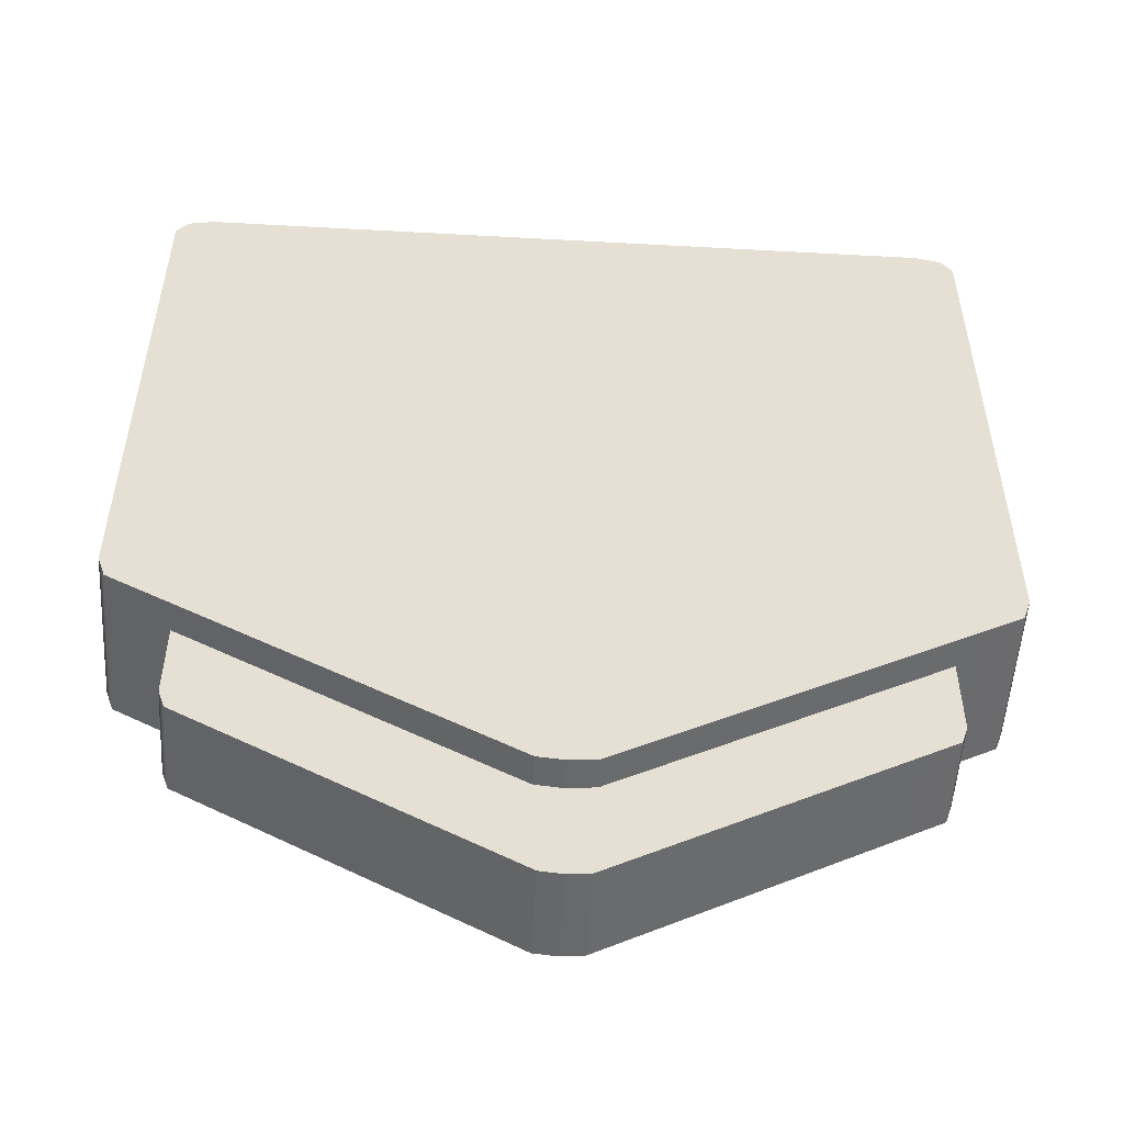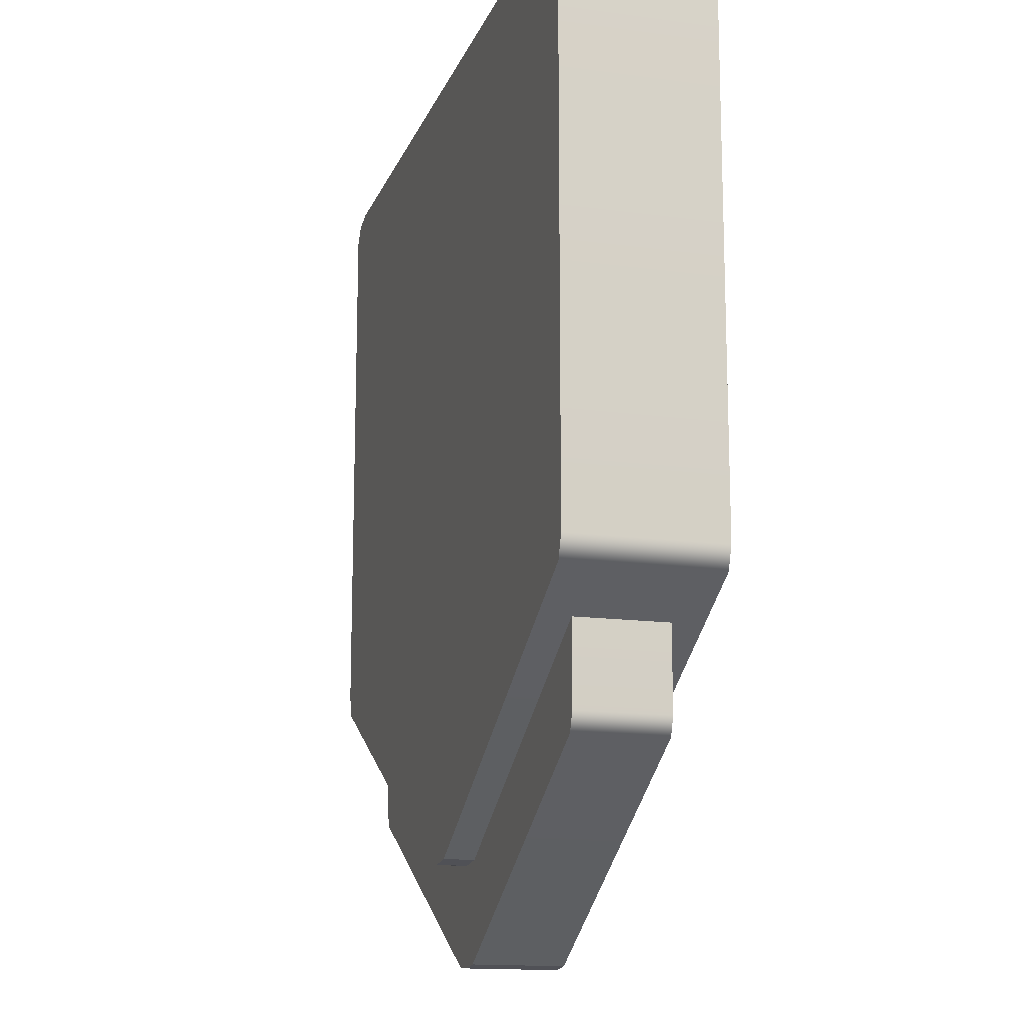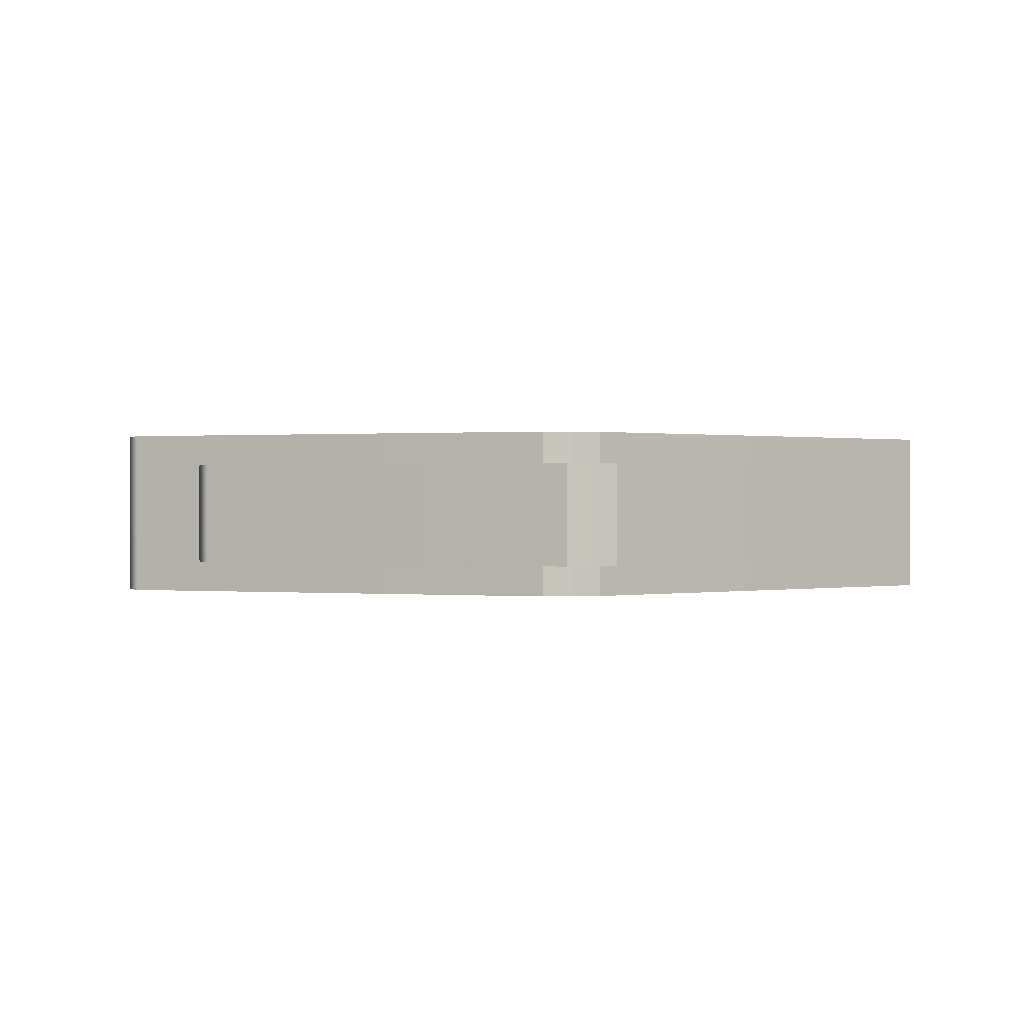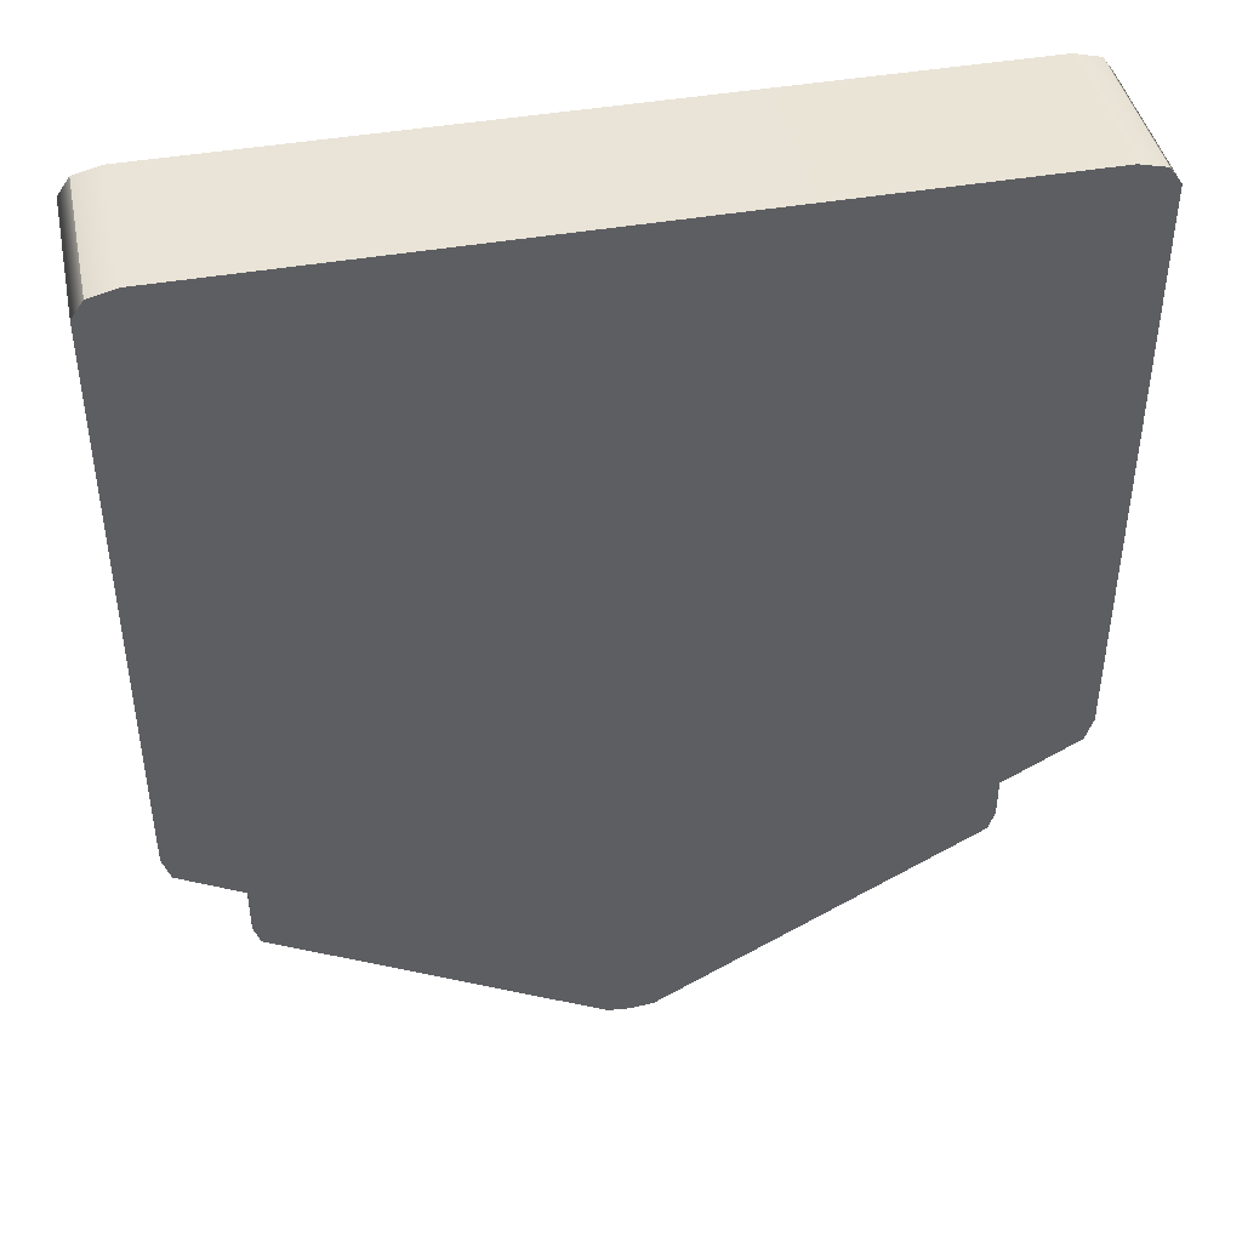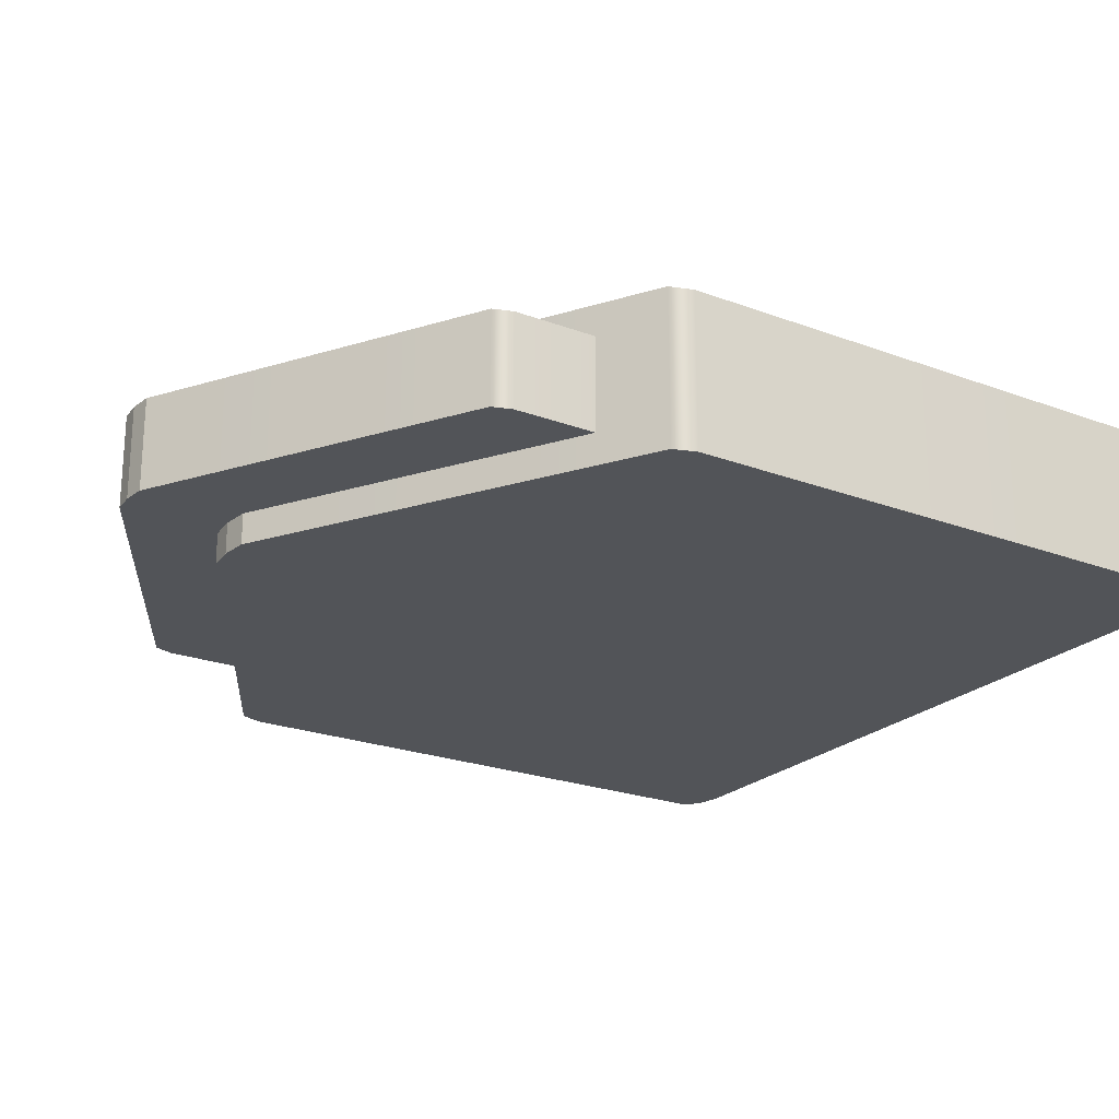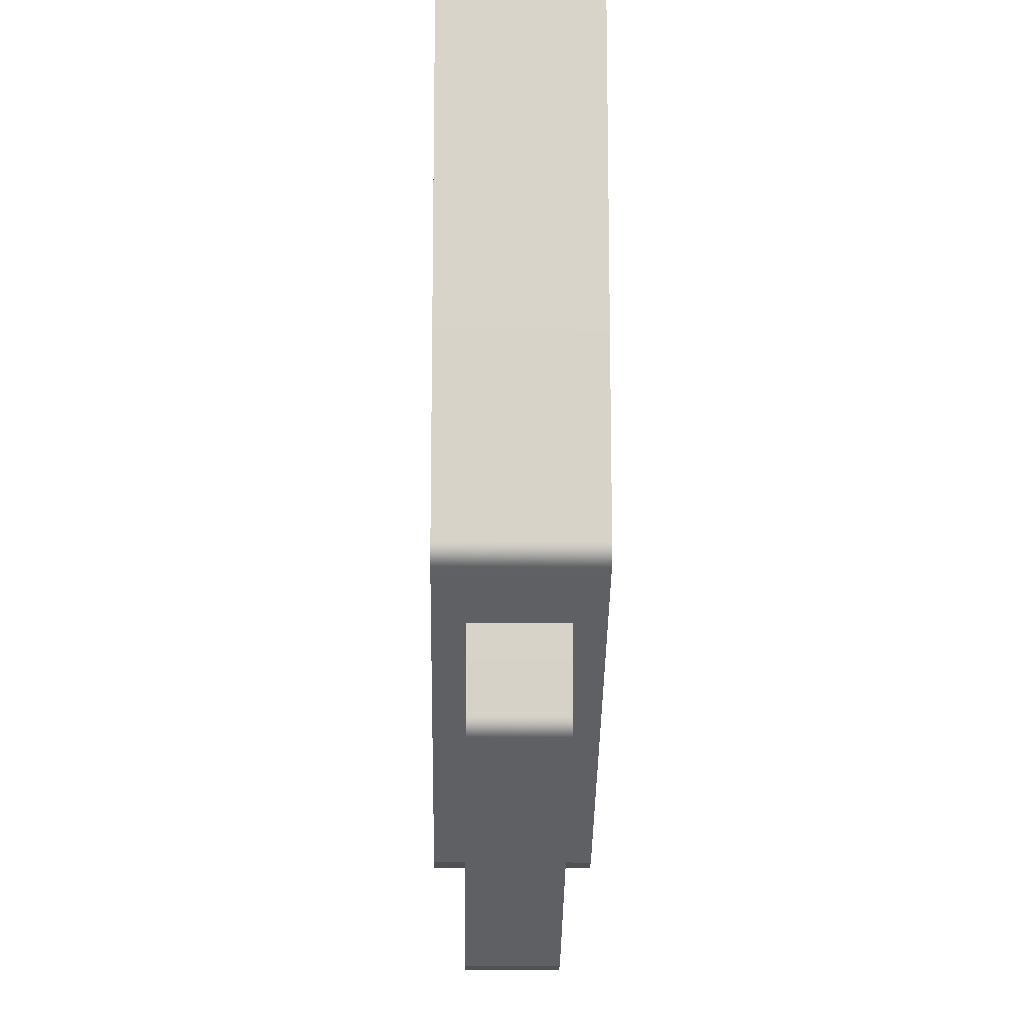
<metadata>
{"format":"obj","ext":"obj","renderer":"f3d","projection":"perspective","resolution":1024,"background":"white","views":[{"elev":-52.6,"azim":176.6,"up":"+Y"},{"elev":-14.8,"azim":73.7,"up":"+Y"},{"elev":0.3,"azim":-8.9,"up":"+Z"},{"elev":43.4,"azim":168.3,"up":"+Y"},{"elev":-22.8,"azim":57.2,"up":"+Z"},{"elev":-13.9,"azim":-91.1,"up":"+Y"}]}
</metadata>
<code>
g raid_won_icon_mesh
v 1.059 0.6936 0.1983
v 1.059 2.156 0.1983
v 1.059 2.156 -0.1983
v 1.059 0.6936 -0.1983
v 1.039 0.6347 0.1983
v 1.039 0.6347 -0.1983
v 1.029 2.199 -0.1983
v 1.029 2.199 0.1983
v 0.06935 0.09054 -0.1983
v 0.06935 0.09054 0.1983
v 0 2.215 0.1983
v 0 2.215 -0.1983
v 0.9617 2.215 -0.1983
v 0.9617 2.215 0.1983
v 1.029 2.199 -0.1983
v 1.029 2.199 0.1983
v -0.9617 2.215 -0.1983
v -0.9617 2.215 0.1983
v -1.029 2.199 -0.1983
v -1.029 2.199 0.1983
v 0 0.6936 -0.1983
v 0.9617 0.6936 -0.1983
v 0.9617 2.156 -0.1983
v 0 2.156 -0.1983
v 1.059 2.156 -0.1983
v 1.059 0.6936 -0.1983
v 0.9617 2.215 -0.1983
v 0 2.215 -0.1983
v 1.029 2.199 -0.1983
v 1.039 0.6347 -0.1983
v 2.439e-09 0.08321 -0.1983
v 0.06935 0.09054 -0.1983
v -0.9617 2.156 -0.1983
v -0.9617 0.6936 -0.1983
v -1.059 2.156 -0.1983
v -1.059 0.6936 -0.1983
v -0.9617 2.215 -0.1983
v -1.029 2.199 -0.1983
v -1.039 0.6347 -0.1983
v -0.06935 0.09054 -0.1983
v -2.855e-07 0.08321 0.1983
v 0.06935 0.09054 0.1983
v 0.06935 0.09054 -0.1983
v 2.439e-09 0.08321 -0.1983
v 0.9617 0.6936 0.1983
v 1.059 0.6936 0.1983
v 1.039 0.6347 0.1983
v 0.9617 2.156 0.1983
v 0 2.156 0.1983
v -3.04e-07 0.6936 0.1983
v 1.059 2.156 0.1983
v 0.9617 2.215 0.1983
v 1.029 2.199 0.1983
v 0 2.215 0.1983
v -2.855e-07 0.08321 0.1983
v 0.06935 0.09054 0.1983
v -0.9617 0.6936 0.1983
v -0.9617 2.156 0.1983
v -1.059 0.6936 0.1983
v -1.039 0.6347 0.1983
v -1.059 2.156 0.1983
v -0.9617 2.215 0.1983
v -1.029 2.199 0.1983
v -0.06935 0.09054 0.1983
v -1.059 0.6936 0.1983
v -1.059 0.6936 -0.1983
v -1.059 2.156 -0.1983
v -1.059 2.156 0.1983
v -1.039 0.6347 0.1983
v -1.039 0.6347 -0.1983
v -1.029 2.199 -0.1983
v -1.029 2.199 0.1983
v -0.06935 0.09054 -0.1983
v -0.06935 0.09054 0.1983
v -2.855e-07 0.08321 0.1983
v 2.439e-09 0.08321 -0.1983
v -0.06935 0.09054 -0.1983
v -0.06935 0.09054 0.1983
v 0.8826 0.3356 0.1189
v 0.8826 0.6087 0.1189
v 0.8826 0.6087 -0.1189
v 0.8826 0.3356 -0.1189
v 0.8658 0.2865 0.1189
v 0.8658 0.2865 -0.1189
v 0.05779 -0.1669 -0.1189
v 0.05779 -0.1669 0.1189
v 0 0.3356 -0.1189
v 0.8014 0.3356 -0.1189
v 0.8014 0.6087 -0.1189
v 0.8826 0.6087 -0.1189
v 0.8826 0.3356 -0.1189
v 0.8658 0.2865 -0.1189
v 2.032e-09 -0.173 -0.1189
v 0.05779 -0.1669 -0.1189
v -0.8014 0.3356 -0.1189
v -0.8014 0.6087 -0.1189
v -0.8826 0.6087 -0.1189
v -0.8826 0.3356 -0.1189
v -0.8658 0.2865 -0.1189
v -0.05779 -0.1669 -0.1189
v 5.08e-10 -0.173 0.1189
v 0.05779 -0.1669 0.1189
v 0.05779 -0.1669 -0.1189
v 2.032e-09 -0.173 -0.1189
v 0.8014 0.3356 0.1189
v 0.8826 0.3356 0.1189
v 0.8658 0.2865 0.1189
v 0.8014 0.6087 0.1189
v -1.626e-08 0.3356 0.1189
v 0.8826 0.6087 0.1189
v 5.08e-10 -0.173 0.1189
v 0.05779 -0.1669 0.1189
v -0.8014 0.3356 0.1189
v -0.8014 0.6087 0.1189
v -0.8826 0.3356 0.1189
v -0.8658 0.2865 0.1189
v -0.8826 0.6087 0.1189
v -0.05779 -0.1669 0.1189
v -0.8826 0.3356 0.1189
v -0.8826 0.3356 -0.1189
v -0.8826 0.6087 -0.1189
v -0.8826 0.6087 0.1189
v -0.8658 0.2865 0.1189
v -0.8658 0.2865 -0.1189
v -0.05779 -0.1669 -0.1189
v -0.05779 -0.1669 0.1189
v 5.08e-10 -0.173 0.1189
v 2.032e-09 -0.173 -0.1189
v -0.05779 -0.1669 -0.1189
v -0.05779 -0.1669 0.1189
g raid_won_icon_mesh_0
f 3 2 1
f 4 3 1
f 1 5 4
f 5 6 4
f 3 7 2
f 7 8 2
f 6 5 9
f 5 10 9
f 13 12 11
f 14 13 11
f 15 13 14
f 16 15 14
f 12 17 11
f 17 18 11
f 17 19 18
f 19 20 18
f 23 22 21
f 24 23 21
f 23 25 22
f 25 26 22
f 27 23 24
f 23 27 25
f 28 27 24
f 27 29 25
f 26 30 22
f 22 30 31
f 21 22 31
f 30 32 31
f 33 24 21
f 34 33 21
f 34 21 31
f 35 33 34
f 36 35 34
f 37 28 24
f 33 37 24
f 37 33 35
f 38 37 35
f 39 36 34
f 39 34 31
f 40 39 31
f 43 42 41
f 44 43 41
f 47 46 45
f 45 46 48
f 45 48 49
f 50 45 49
f 46 51 48
f 48 51 52
f 51 53 52
f 48 52 54
f 49 48 54
f 50 55 45
f 45 55 56
f 47 45 56
f 57 50 49
f 55 50 57
f 58 57 49
f 58 49 54
f 59 57 58
f 59 60 57
f 61 59 58
f 61 58 62
f 62 58 54
f 63 61 62
f 57 60 64
f 55 57 64
f 67 66 65
f 68 67 65
f 69 65 66
f 70 69 66
f 71 67 68
f 72 71 68
f 69 70 73
f 74 69 73
f 77 76 75
f 78 77 75
f 81 80 79
f 82 81 79
f 79 83 82
f 83 84 82
f 84 83 85
f 83 86 85
f 89 88 87
f 89 90 88
f 90 91 88
f 91 92 88
f 88 92 93
f 87 88 93
f 92 94 93
f 95 87 93
f 95 96 87
f 97 96 95
f 98 97 95
f 99 98 95
f 99 95 93
f 100 99 93
f 103 102 101
f 104 103 101
f 107 106 105
f 105 106 108
f 105 108 109
f 106 110 108
f 109 111 105
f 105 111 112
f 107 105 112
f 111 109 113
f 114 113 109
f 115 113 114
f 115 116 113
f 117 115 114
f 113 116 118
f 111 113 118
f 121 120 119
f 122 121 119
f 123 119 120
f 124 123 120
f 123 124 125
f 126 123 125
f 129 128 127
f 130 129 127

</code>
